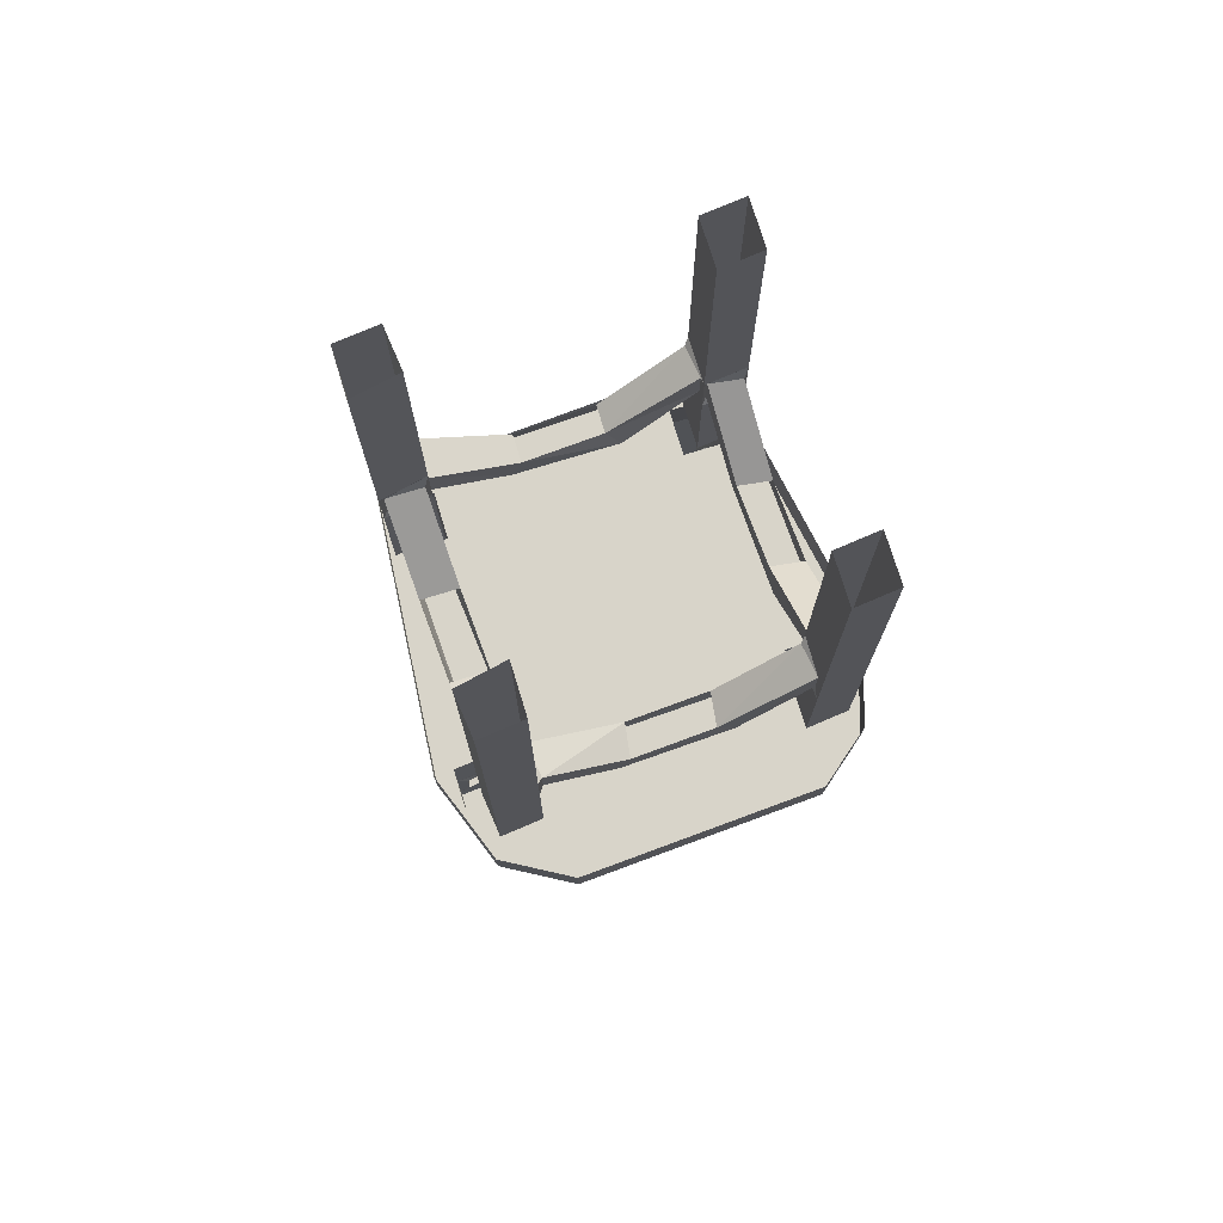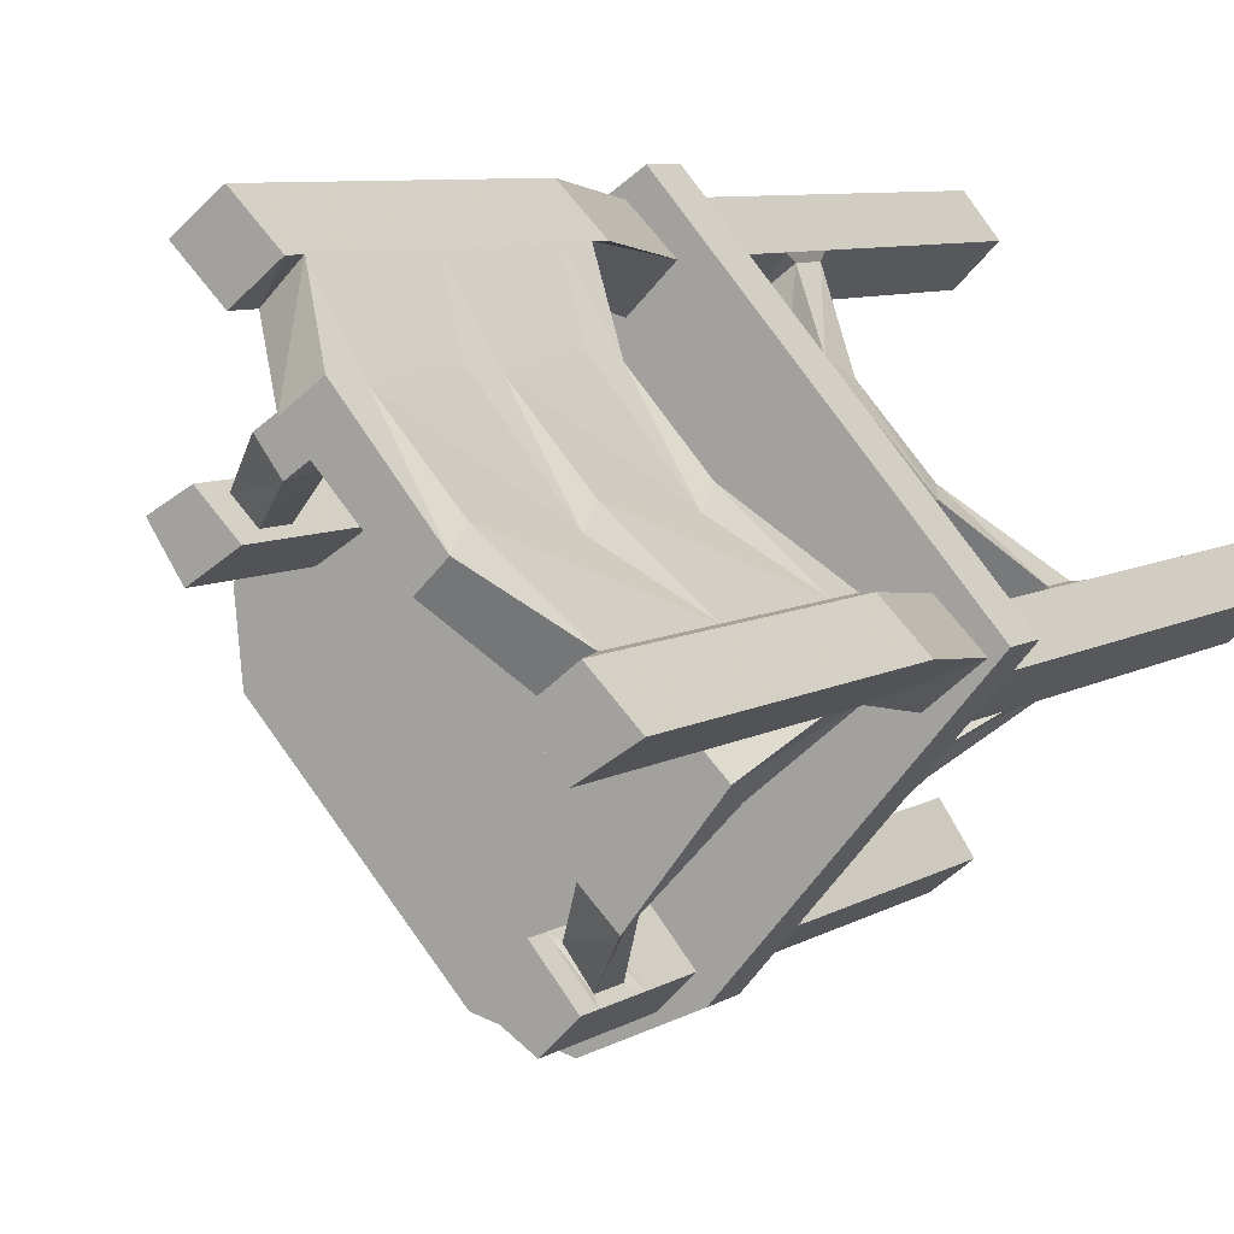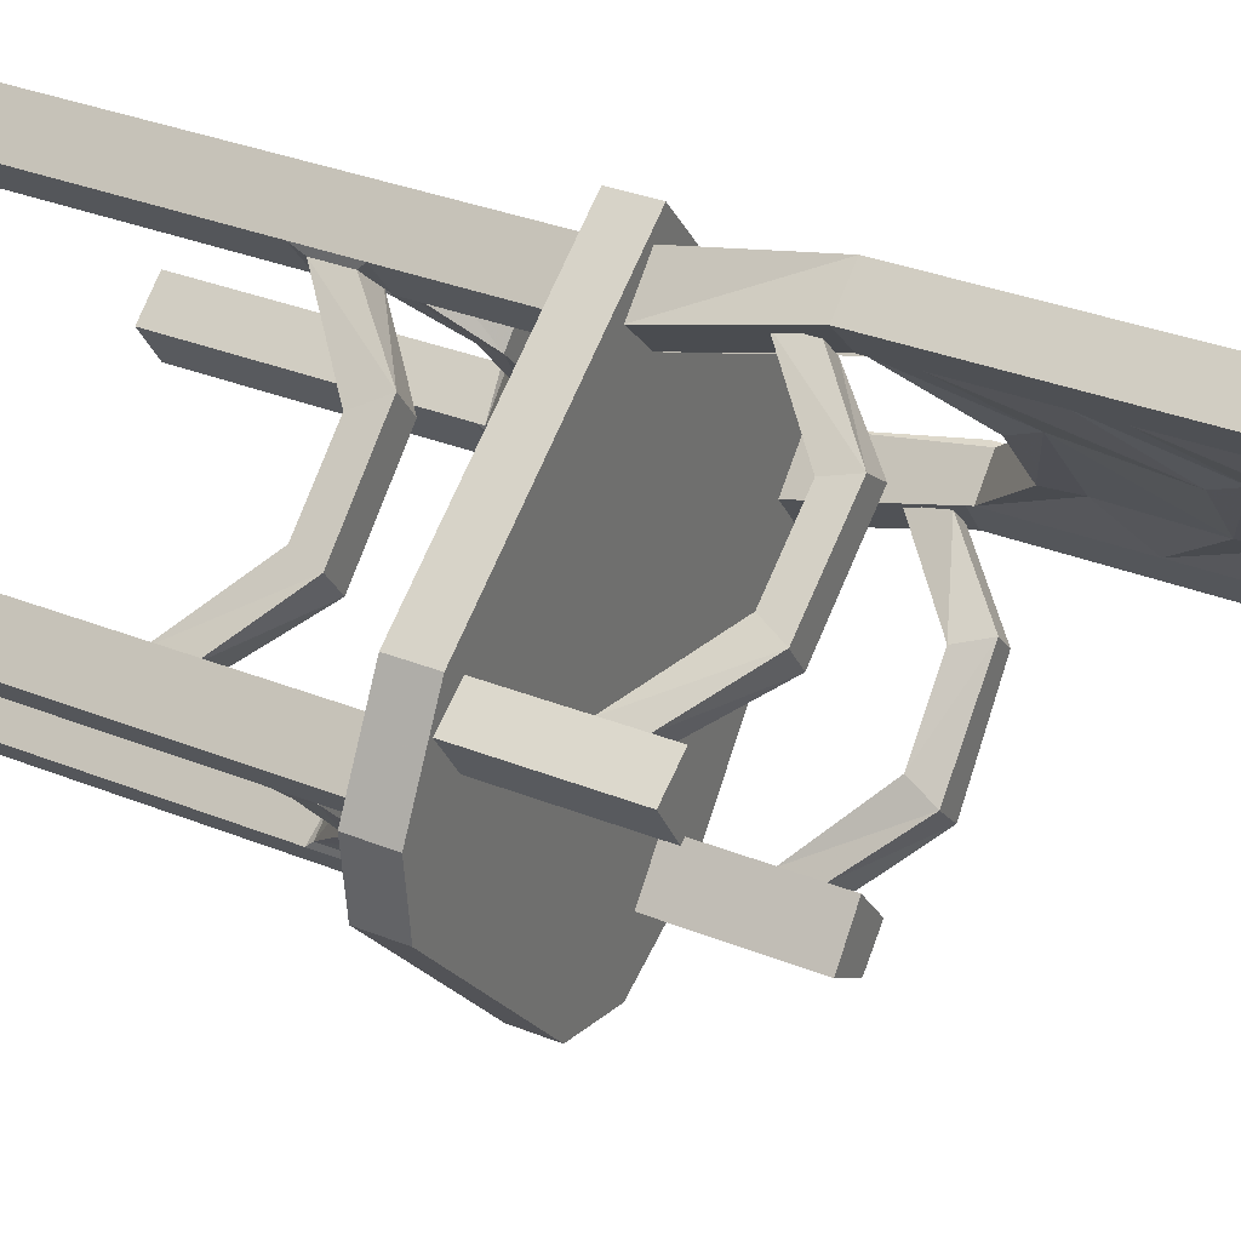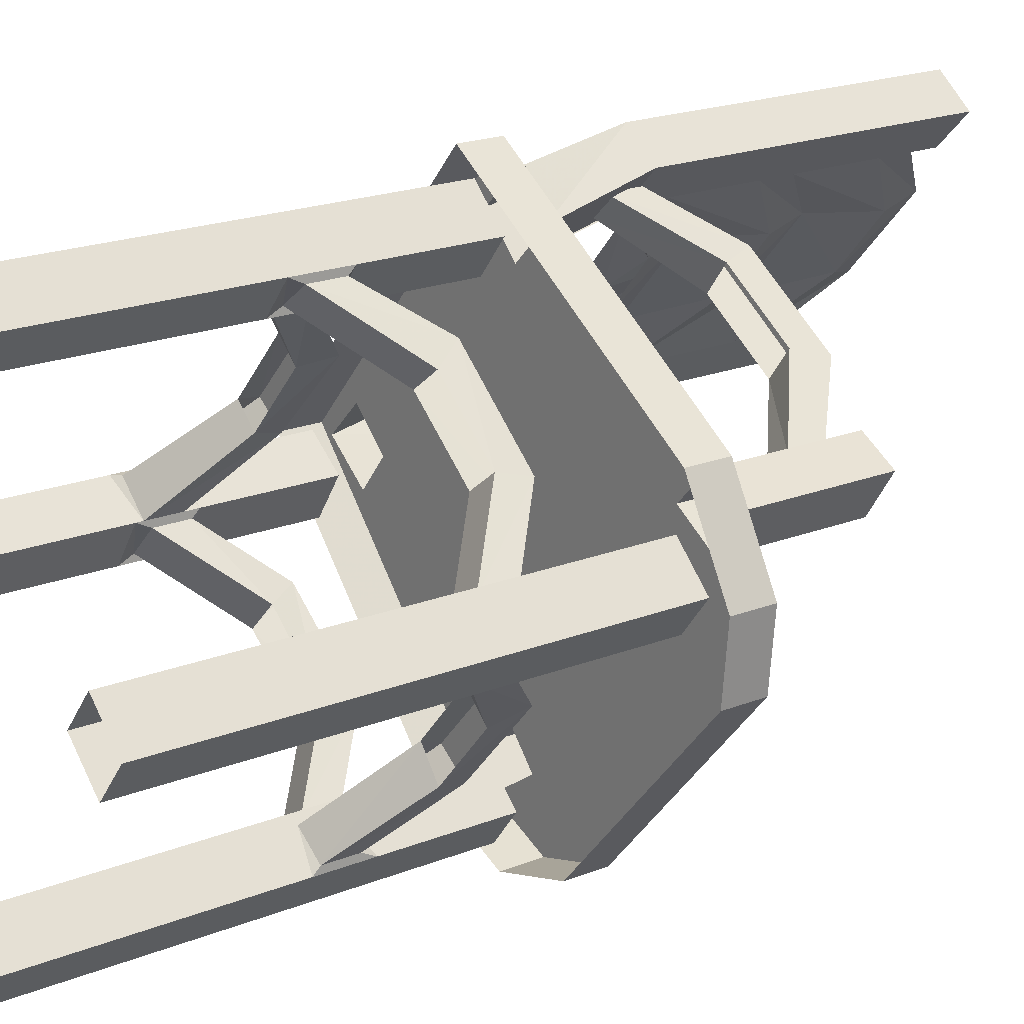
<metadata>
{"format":"obj","ext":"obj","renderer":"f3d","projection":"perspective","resolution":1024,"background":"white","views":[{"elev":75.4,"azim":-152.0,"up":"+Y"},{"elev":6.9,"azim":29.5,"up":"+Z"},{"elev":33.0,"azim":-61.0,"up":"+Z"},{"elev":19.0,"azim":-127.6,"up":"+Z"}]}
</metadata>
<code>
v 0.04688 -0.6875 0.2344
v 0.1016 -0.75 0.1719
v 0.1094 -0.7188 0.1641
v 0.04688 -0.6484 0.2344
v 0.05469 -0.6406 0.2344
v 0.05469 -0.7266 0.2344
v 0.04688 -0.7891 0.2344
v 0.1094 -0.8594 0.1641
v 0.1797 -0.75 0.07812
v 0.1719 -0.7188 0.09375
v 0.2344 -0.6875 0.02344
v 0.2344 -0.6484 0.02344
v 0.1406 -0.7188 0.0625
v 0.2031 -0.6484 -0.007812
v 0.1562 -0.75 0.05469
v 0.07031 -0.75 0.1484
v 0.07812 -0.7188 0.1328
v 0.01562 -0.6484 0.2031
v -0.007812 -0.5078 0.1797
v 0.03125 -0.5078 0.2188
v -0.007812 -0.5078 0.2578
v 0.01562 -0.6406 0.2734
v 0.01562 -1 0.2734
v 0.05469 -0.875 0.2344
v 0.04688 -0.8281 0.2344
v 0.1016 -0.8906 0.1719
v 0.1797 -0.8906 0.07812
v 0.1719 -0.8594 0.09375
v 0.2344 -0.7891 0.02344
v 0.2422 -0.7266 0.02344
v 0.2422 -0.6406 0.02344
v 0.2188 -0.5078 0.007812
v 0.1797 -0.5078 -0.03125
v 0.2031 -0.6406 -0.007812
v 0.2031 -0.7266 -0.007812
v 0.2031 -0.6875 -0.007812
v 0.2031 -0.7891 -0.007812
v 0.1406 -0.8594 0.0625
v 0.07812 -0.8594 0.1328
v 0.01562 -0.6875 0.2031
v 0.01562 -0.6406 0.2031
v -0.02344 -0.6406 0.2422
v -0.04688 -0.5078 0.2188
v -0.25 -0.5078 0.07031
v -0.2109 -0.5078 0.03125
v 0.2734 -0.5078 -0.02344
v 0.007812 -0.5078 0.2812
v -0.02344 -1 0.2422
v 0.01562 -1 0.2031
v 0.05469 -1 0.2344
v 0.04688 -0.9688 0.2344
v 0.04688 -0.9297 0.2344
v 0.1094 -1 0.1641
v 0.1719 -1 0.09375
v 0.2344 -0.8281 0.02344
v 0.2422 -0.875 0.02344
v 0.2812 -0.6406 -0.01562
v 0.2578 -0.5078 -0.03125
v 0.2109 -0.5078 -0.07031
v 0.04688 -0.5078 -0.2578
v 0.05469 -0.5078 -0.2812
v 0.05469 -0.4609 -0.2812
v 0.2734 -0.4609 -0.02344
v 0.007812 -0.4609 0.2812
v -0.2734 -0.5078 0.08594
v -0.2891 -0.5078 0.04688
v -0.25 -0.5781 0.07031
v -0.2109 -0.5781 0.03125
v -0.2578 -0.5078 0
v -0.03125 -0.5078 -0.2578
v 0.007812 -0.5078 -0.2109
v 0.2344 -0.6406 -0.04688
v 0.2344 -1 -0.04688
v 0.2031 -0.875 -0.007812
v 0.01562 -0.7891 0.2031
v 0.07031 -0.8906 0.1484
v 0.01562 -0.8281 0.2031
v 0.01562 -0.7266 0.2031
v 0.1562 -0.8906 0.05469
v 0.1406 -1 0.0625
v 0.07812 -1 0.1328
v 0.01562 -0.9297 0.2031
v 0.01562 -0.875 0.2031
v 0.2031 -0.8281 -0.007812
v 0.2031 -0.9297 -0.007812
v 0.1562 -1.031 0.05469
v 0.07031 -1.031 0.1484
v 0.01562 -0.9688 0.2031
v 0.1016 -1.031 0.1719
v 0.1797 -1.031 0.07812
v 0.2344 -0.9688 0.02344
v 0.2344 -0.9297 0.02344
v 0.2422 -1 0.02344
v 0.2812 -1 -0.01562
v 0.2031 -0.9688 -0.007812
v 0.2031 -1 -0.007812
v -0.2734 -0.4609 0.08594
v -0.3281 -0.5078 -0.01562
v -0.2891 -0.6641 0.04688
v -0.25 -0.6406 0.07031
v -0.2422 -0.5938 0.0625
v -0.2188 -0.5938 0.03906
v -0.2188 -0.6328 0.03906
v -0.2109 -0.6406 0.03125
v -0.2578 -0.6641 0
v -0.25 -0.6641 0.07031
v -0.2422 -0.6328 0.0625
v -0.1797 -0.6953 0.1094
v -0.1641 -0.6641 0.1172
v -0.1406 -0.6641 0.08594
v -0.1562 -0.6953 0.07812
v -0.04688 -0.6953 0.1562
v -0.07812 -0.6953 0.1797
v -0.08594 -0.6641 0.1719
v -0.01562 -0.5938 0.2266
v 0 -0.5938 0.2031
v -0.0625 -0.6641 0.1406
v 0.007812 -0.6328 0.2031
v -0.3281 -0.4609 -0.01562
v -0.3203 -0.5078 -0.09375
v -0.04688 -0.5078 -0.3281
v -0.3203 -0.4609 -0.09375
v -0.1328 -0.4609 -0.3047
v -0.1328 -0.5078 -0.3047
v -0.04688 -0.4609 -0.3281
v 0.01562 -0.5078 -0.2891
v -0.03125 -0.6641 -0.2578
v 0.007812 -0.5781 -0.2109
v 0.125 -0.375 -0.1016
v 0.1484 -0.375 -0.125
v 0.2109 -0.3125 -0.07812
v 0.1797 -0.3125 -0.04688
v 0.1094 -0.3438 -0.1094
v 0.03906 -0.3438 -0.1719
v 0.03125 -0.375 -0.1797
v 0.05469 -0.375 -0.2109
v 0.1406 -0.3438 -0.1406
v 0.2109 -0.2734 -0.07812
v 0.2109 -0.2578 -0.08594
v 0.2109 -0.3203 -0.08594
v 0.1797 -0.3203 -0.03906
v 0.1797 -0.2578 -0.03906
v 0.1797 -0.2734 -0.04688
v -0.02344 -0.3125 0.1875
v -0.05469 -0.3125 0.2109
v -0.1094 -0.375 0.1641
v -0.08594 -0.375 0.1328
v -0.09375 -0.3438 0.125
v -0.02344 -0.2734 0.1875
v -0.02344 -0.3203 0.1797
v -0.05469 -0.3203 0.2188
v -0.05469 -0.2578 0.2188
v -0.05469 -0.2734 0.2109
v -0.125 -0.3438 0.1484
v -0.1953 -0.3438 0.08594
v -0.2031 -0.375 0.07812
v -0.1797 -0.375 0.04688
v -0.1641 -0.3438 0.0625
v -0.2344 -0.3125 0
v -0.2344 -0.2734 0
v -0.2656 -0.2734 0.02344
v -0.2656 -0.3125 0.02344
v -0.2344 -0.3203 -0.007812
v -0.2344 -0.2578 -0.007812
v -0.2656 -0.2578 0.03125
v -0.2656 -0.3203 0.03125
v -0.2656 -0.4609 0.03125
v -0.2344 -0.4609 -0.007812
v -0.2734 -0.3203 -0.04688
v -0.2344 -0.3047 -0.01562
v -0.2344 -0.2656 -0.01562
v -0.2656 -0.2656 -0.03906
v -0.2734 -0.2578 -0.04688
v -0.2344 0.04688 -0.007812
v -0.2656 0.04688 0.03125
v -0.3047 -0.4609 -0.007812
v 0.07031 -0.3438 -0.2031
v 0 -0.3125 -0.2656
v 0 -0.2734 -0.2656
v -0.03125 -0.2734 -0.2344
v -0.03125 -0.3125 -0.2344
v -0.03125 -0.3203 -0.2266
v 0 -0.3203 -0.2734
v 0 -0.2578 -0.2734
v -0.03125 -0.2578 -0.2266
v 0.03906 -0.3672 0.1172
v 0.07031 -0.3672 0.1484
v 0.01562 -0.3047 0.2109
v -0.01562 -0.3047 0.1875
v 0.05469 -0.3359 0.1094
v 0.1172 -0.3359 0.03906
v 0.125 -0.3672 0.03125
v 0.1562 -0.3672 0.05469
v 0.07812 -0.3359 0.1328
v 0.01562 -0.2656 0.2109
v 0.01562 -0.3203 0.2188
v -0.02344 -0.2578 0.1797
v -0.01562 -0.2656 0.1875
v 0.1406 -0.3359 0.0625
v 0.2109 -0.3047 -0.007812
v 0.2109 -0.2656 -0.007812
v 0.1797 -0.2656 -0.03906
v 0.1797 -0.3047 -0.03906
v 0.2188 -0.3203 -0.007812
v 0.2188 -0.2578 -0.007812
v 0.2109 -0.4609 -0.08594
v 0.1797 -0.4609 -0.03906
v 0.2188 -0.4609 -0.007812
v 0.25 -0.4609 -0.04688
v 0.25 0.04688 -0.04688
v 0.2188 0.04688 -0.007812
v 0.1797 0.04688 -0.03906
v 0.2109 0.04688 -0.08594
v -0.01562 -0.4609 0.2578
v 0.01562 -0.4609 0.2188
v 0.01562 -0.2578 0.2188
v 0.01562 0.04688 0.2188
v -0.01562 0.04688 0.2578
v -0.05469 -0.4609 0.2188
v -0.02344 -0.4609 0.1797
v -0.05469 0.04688 0.2188
v -0.02344 0.04688 0.1797
v -0.03906 -0.4609 -0.3047
v -0.07031 -0.4609 -0.2656
v -0.07031 -0.3203 -0.2656
v -0.07031 -0.2578 -0.2656
v -0.03906 0.04688 -0.3047
v 0 -0.4609 -0.2734
v -0.03125 -0.4609 -0.2266
v -0.03906 -0.3047 -0.2344
v -0.07031 -0.3047 -0.2578
v -0.07031 -0.2656 -0.2578
v -0.03906 -0.2656 -0.2344
v -0.07031 0.04688 -0.2656
v 0 0.04688 -0.2734
v -0.03125 0.04688 -0.2266
v -0.2734 -0.4609 -0.04688
v -0.3047 0.04688 -0.007812
v -0.2656 -0.3047 -0.03906
v -0.2109 -0.3672 -0.1016
v -0.1797 -0.3672 -0.07812
v -0.1719 -0.3359 -0.08594
v -0.1953 -0.3359 -0.1172
v -0.2734 0.04688 -0.04688
v -0.1094 -0.3359 -0.1562
v -0.09375 -0.3672 -0.1719
v -0.125 -0.3672 -0.1953
v -0.1328 -0.3359 -0.1875
v -0.01562 -0.6328 0.2266
v -0.2109 -0.6641 0.03125
v 0.1484 -0.6953 -0.07031
v 0.1719 -0.6953 -0.09375
v 0.2266 -0.6328 -0.03906
v 0.2031 -0.6328 -0.01562
v 0.1328 -0.6641 -0.07812
v 0.07031 -0.6641 -0.1484
v 0.0625 -0.6953 -0.1641
v 0.09375 -0.6953 -0.1953
v 0.1641 -0.6641 -0.1094
v 0.2188 -0.5938 -0.04688
v 0.2031 -0.5938 -0.02344
v 0.09375 -0.6641 -0.1719
v 0.03906 -0.6328 -0.25
v 0.03906 -0.5938 -0.25
v 0.01562 -0.5938 -0.2188
v 0.01562 -0.6328 -0.2188
v 0.007812 -0.6406 -0.2109
v 0.04688 -0.6406 -0.2578
v 0.04688 -0.5781 -0.2578
v 0.007812 -0.6641 -0.2109
v 0.04688 -0.6641 -0.2578
v 0.01562 -0.6641 -0.2891
f 1 2 3
f 1 3 4
f 2 9 3
f 3 9 10
f 10 9 11
f 10 11 12
f 10 12 13
f 13 12 14
f 13 14 15
f 13 15 16
f 13 16 17
f 17 16 18
f 17 18 3
f 3 18 4
f 5 20 21
f 5 21 22
f 5 22 6
f 6 22 23
f 6 23 24
f 7 25 8
f 8 25 26
f 8 26 27
f 8 27 28
f 14 36 15
f 16 40 18
f 19 41 42
f 19 42 43
f 19 43 44
f 19 44 45
f 19 45 33
f 19 33 20
f 20 33 32
f 20 32 46
f 20 46 47
f 20 47 21
f 21 47 43
f 23 50 24
f 27 55 28
f 28 55 29
f 30 56 57
f 30 57 31
f 31 57 32
f 32 57 58
f 32 58 46
f 46 58 59
f 46 59 60
f 46 60 61
f 47 65 43
f 43 65 44
f 44 65 66
f 44 67 45
f 45 67 68
f 45 69 70
f 45 70 71
f 45 71 33
f 33 71 59
f 33 59 34
f 34 59 72
f 34 72 35
f 35 72 73
f 35 73 74
f 75 39 76
f 75 76 77
f 76 39 38
f 76 38 79
f 78 83 42
f 78 42 41
f 79 38 37
f 79 37 84
f 80 85 86
f 80 86 87
f 80 87 81
f 81 87 82
f 82 87 88
f 83 49 48
f 83 48 42
f 51 89 53
f 51 53 52
f 89 90 53
f 53 90 54
f 54 90 91
f 54 91 92
f 56 93 94
f 56 94 57
f 86 85 95
f 96 74 73
f 65 98 66
f 66 98 69
f 66 69 99
f 67 100 101
f 67 101 68
f 68 101 102
f 68 102 103
f 68 103 104
f 69 105 99
f 100 106 104
f 100 104 103
f 100 103 107
f 100 107 101
f 101 107 108
f 101 108 109
f 102 110 103
f 103 110 111
f 108 113 109
f 109 113 114
f 114 113 115
f 117 116 118
f 117 118 112
f 117 112 111
f 117 111 110
f 98 120 121
f 98 121 70
f 98 70 69
f 120 124 121
f 121 61 126
f 121 126 70
f 70 126 127
f 71 128 60
f 71 60 59
f 129 132 133
f 129 133 134
f 129 134 135
f 130 136 137
f 130 137 138
f 130 138 131
f 131 138 139
f 131 139 140
f 131 140 141
f 131 141 132
f 132 141 142
f 132 142 143
f 132 143 133
f 144 147 148
f 144 148 149
f 144 149 150
f 144 150 145
f 145 150 151
f 145 151 152
f 145 152 153
f 145 153 146
f 146 153 154
f 146 154 155
f 146 155 156
f 147 157 148
f 148 157 158
f 158 157 159
f 158 159 160
f 155 161 156
f 156 161 162
f 159 162 163
f 159 163 164
f 159 164 160
f 160 164 161
f 161 164 165
f 161 165 162
f 162 165 166
f 162 166 163
f 163 166 167
f 163 167 168
f 164 174 165
f 165 174 175
f 137 136 177
f 177 136 178
f 177 178 179
f 134 180 135
f 135 180 181
f 178 181 182
f 178 182 183
f 178 183 184
f 178 184 179
f 179 184 180
f 180 184 185
f 180 185 182
f 180 182 181
f 186 189 190
f 186 190 191
f 186 191 192
f 187 193 194
f 187 194 195
f 187 195 188
f 189 198 190
f 194 193 199
f 199 193 200
f 199 200 201
f 191 202 192
f 192 202 203
f 141 140 206
f 141 206 207
f 204 208 209
f 204 209 210
f 204 210 205
f 205 210 211
f 142 212 139
f 142 139 138
f 142 138 143
f 212 213 139
f 214 215 196
f 214 196 216
f 214 216 217
f 214 217 218
f 219 151 220
f 220 151 150
f 197 152 221
f 197 221 222
f 223 224 225
f 223 225 226
f 223 226 227
f 228 183 229
f 229 183 182
f 226 234 227
f 185 184 235
f 185 235 236
f 169 237 176
f 169 176 238
f 169 238 173
f 170 241 242
f 170 242 171
f 172 243 240
f 172 240 239
f 238 244 173
f 149 153 152
f 149 152 197
f 149 197 150
f 230 233 245
f 230 245 246
f 231 247 232
f 232 247 248
f 241 246 242
f 242 246 245
f 240 243 248
f 240 248 247
f 249 115 113
f 104 106 250
f 251 254 255
f 251 255 256
f 251 256 257
f 252 258 259
f 252 259 260
f 252 260 253
f 255 254 261
f 259 258 262
f 262 258 263
f 262 263 264
f 256 265 257
f 257 265 266
f 263 266 267
f 263 267 268
f 263 268 269
f 263 269 264
f 264 269 265
f 265 269 128
f 265 128 267
f 265 267 266
f 270 271 268
f 270 268 267
f 269 60 128
f 127 126 272
f 61 60 126
f 1 4 5
f 1 5 6
f 1 6 7
f 1 7 2
f 2 7 8
f 2 8 9
f 4 18 19
f 4 19 20
f 4 20 5
f 6 24 25
f 6 25 7
f 8 28 9
f 9 28 11
f 11 28 29
f 11 29 30
f 11 30 12
f 12 30 31
f 12 31 32
f 12 32 14
f 14 32 33
f 14 33 34
f 14 34 35
f 14 35 36
f 15 36 37
f 15 37 38
f 15 38 16
f 16 38 39
f 16 39 40
f 18 40 41
f 18 41 19
f 21 43 22
f 22 43 42
f 22 42 23
f 23 42 48
f 23 48 49
f 23 49 50
f 24 50 51
f 24 51 52
f 24 52 25
f 25 52 26
f 26 52 53
f 26 53 27
f 27 53 54
f 27 54 55
f 29 55 56
f 29 56 30
f 46 61 62
f 46 62 63
f 46 63 64
f 46 64 47
f 47 64 65
f 44 66 67
f 45 68 69
f 35 74 37
f 35 37 36
f 75 77 78
f 75 78 40
f 75 40 39
f 76 79 80
f 76 80 81
f 76 81 77
f 77 81 82
f 77 82 83
f 77 83 78
f 78 41 40
f 79 84 85
f 79 85 80
f 82 88 83
f 83 88 49
f 51 88 87
f 51 87 89
f 89 87 86
f 89 86 90
f 54 92 55
f 55 92 56
f 56 92 93
f 57 94 73
f 57 73 72
f 57 72 58
f 58 72 59
f 90 86 95
f 90 95 91
f 91 95 96
f 91 96 93
f 91 93 92
f 95 85 96
f 96 85 74
f 96 73 93
f 93 73 94
f 37 74 84
f 84 74 85
f 50 49 88
f 50 88 51
f 64 97 65
f 65 97 98
f 66 99 67
f 67 99 100
f 68 104 69
f 69 104 105
f 99 105 106
f 99 106 100
f 101 109 110
f 101 110 102
f 103 111 107
f 107 111 108
f 108 111 112
f 108 112 113
f 114 115 116
f 114 116 117
f 98 97 119
f 98 119 120
f 120 119 122
f 120 122 123
f 120 123 124
f 121 124 123
f 121 123 125
f 121 125 61
f 70 127 128
f 70 128 71
f 125 62 61
f 129 130 131
f 129 131 132
f 129 135 130
f 130 135 136
f 133 143 138
f 133 138 137
f 144 145 146
f 144 146 147
f 146 156 147
f 147 156 157
f 158 160 161
f 158 161 155
f 156 162 157
f 157 162 159
f 163 168 169
f 163 169 170
f 163 170 171
f 163 171 164
f 164 171 172
f 164 172 173
f 164 173 174
f 165 175 176
f 165 176 166
f 166 176 167
f 177 179 180
f 177 180 134
f 135 181 136
f 136 181 178
f 186 187 188
f 186 188 189
f 186 192 187
f 187 192 193
f 188 195 196
f 188 196 189
f 189 196 150
f 189 150 197
f 189 197 198
f 190 198 195
f 190 195 194
f 199 201 202
f 199 202 191
f 192 203 193
f 193 203 200
f 200 203 141
f 200 141 204
f 200 204 205
f 200 205 201
f 201 205 202
f 202 205 142
f 202 142 141
f 202 141 203
f 141 207 204
f 204 207 208
f 205 211 212
f 205 212 142
f 140 209 206
f 209 140 213
f 209 213 210
f 139 213 140
f 214 218 151
f 214 151 219
f 220 150 215
f 215 150 196
f 197 222 217
f 197 217 216
f 197 216 195
f 197 195 198
f 152 218 221
f 218 152 151
f 223 227 183
f 223 183 228
f 229 182 224
f 224 182 225
f 225 182 230
f 225 230 231
f 225 231 226
f 226 231 232
f 226 232 233
f 226 233 185
f 226 185 234
f 185 236 234
f 184 227 235
f 227 184 183
f 169 168 237
f 169 173 239
f 169 239 170
f 170 239 240
f 170 240 241
f 171 242 243
f 171 243 172
f 172 239 173
f 173 244 174
f 149 148 154
f 149 154 153
f 230 182 185
f 230 185 233
f 230 246 231
f 231 246 247
f 232 248 245
f 232 245 233
f 195 216 196
f 175 238 176
f 241 240 247
f 241 247 246
f 118 249 113
f 118 113 112
f 104 250 105
f 105 250 106
f 251 252 253
f 251 253 254
f 251 257 252
f 252 257 258
f 255 261 260
f 255 260 259
f 262 264 265
f 262 265 256
f 257 266 258
f 258 266 263
f 270 267 127
f 270 127 272
f 270 272 271
f 271 272 268
f 268 272 126
f 268 126 269
f 269 126 60
f 128 127 267

</code>
